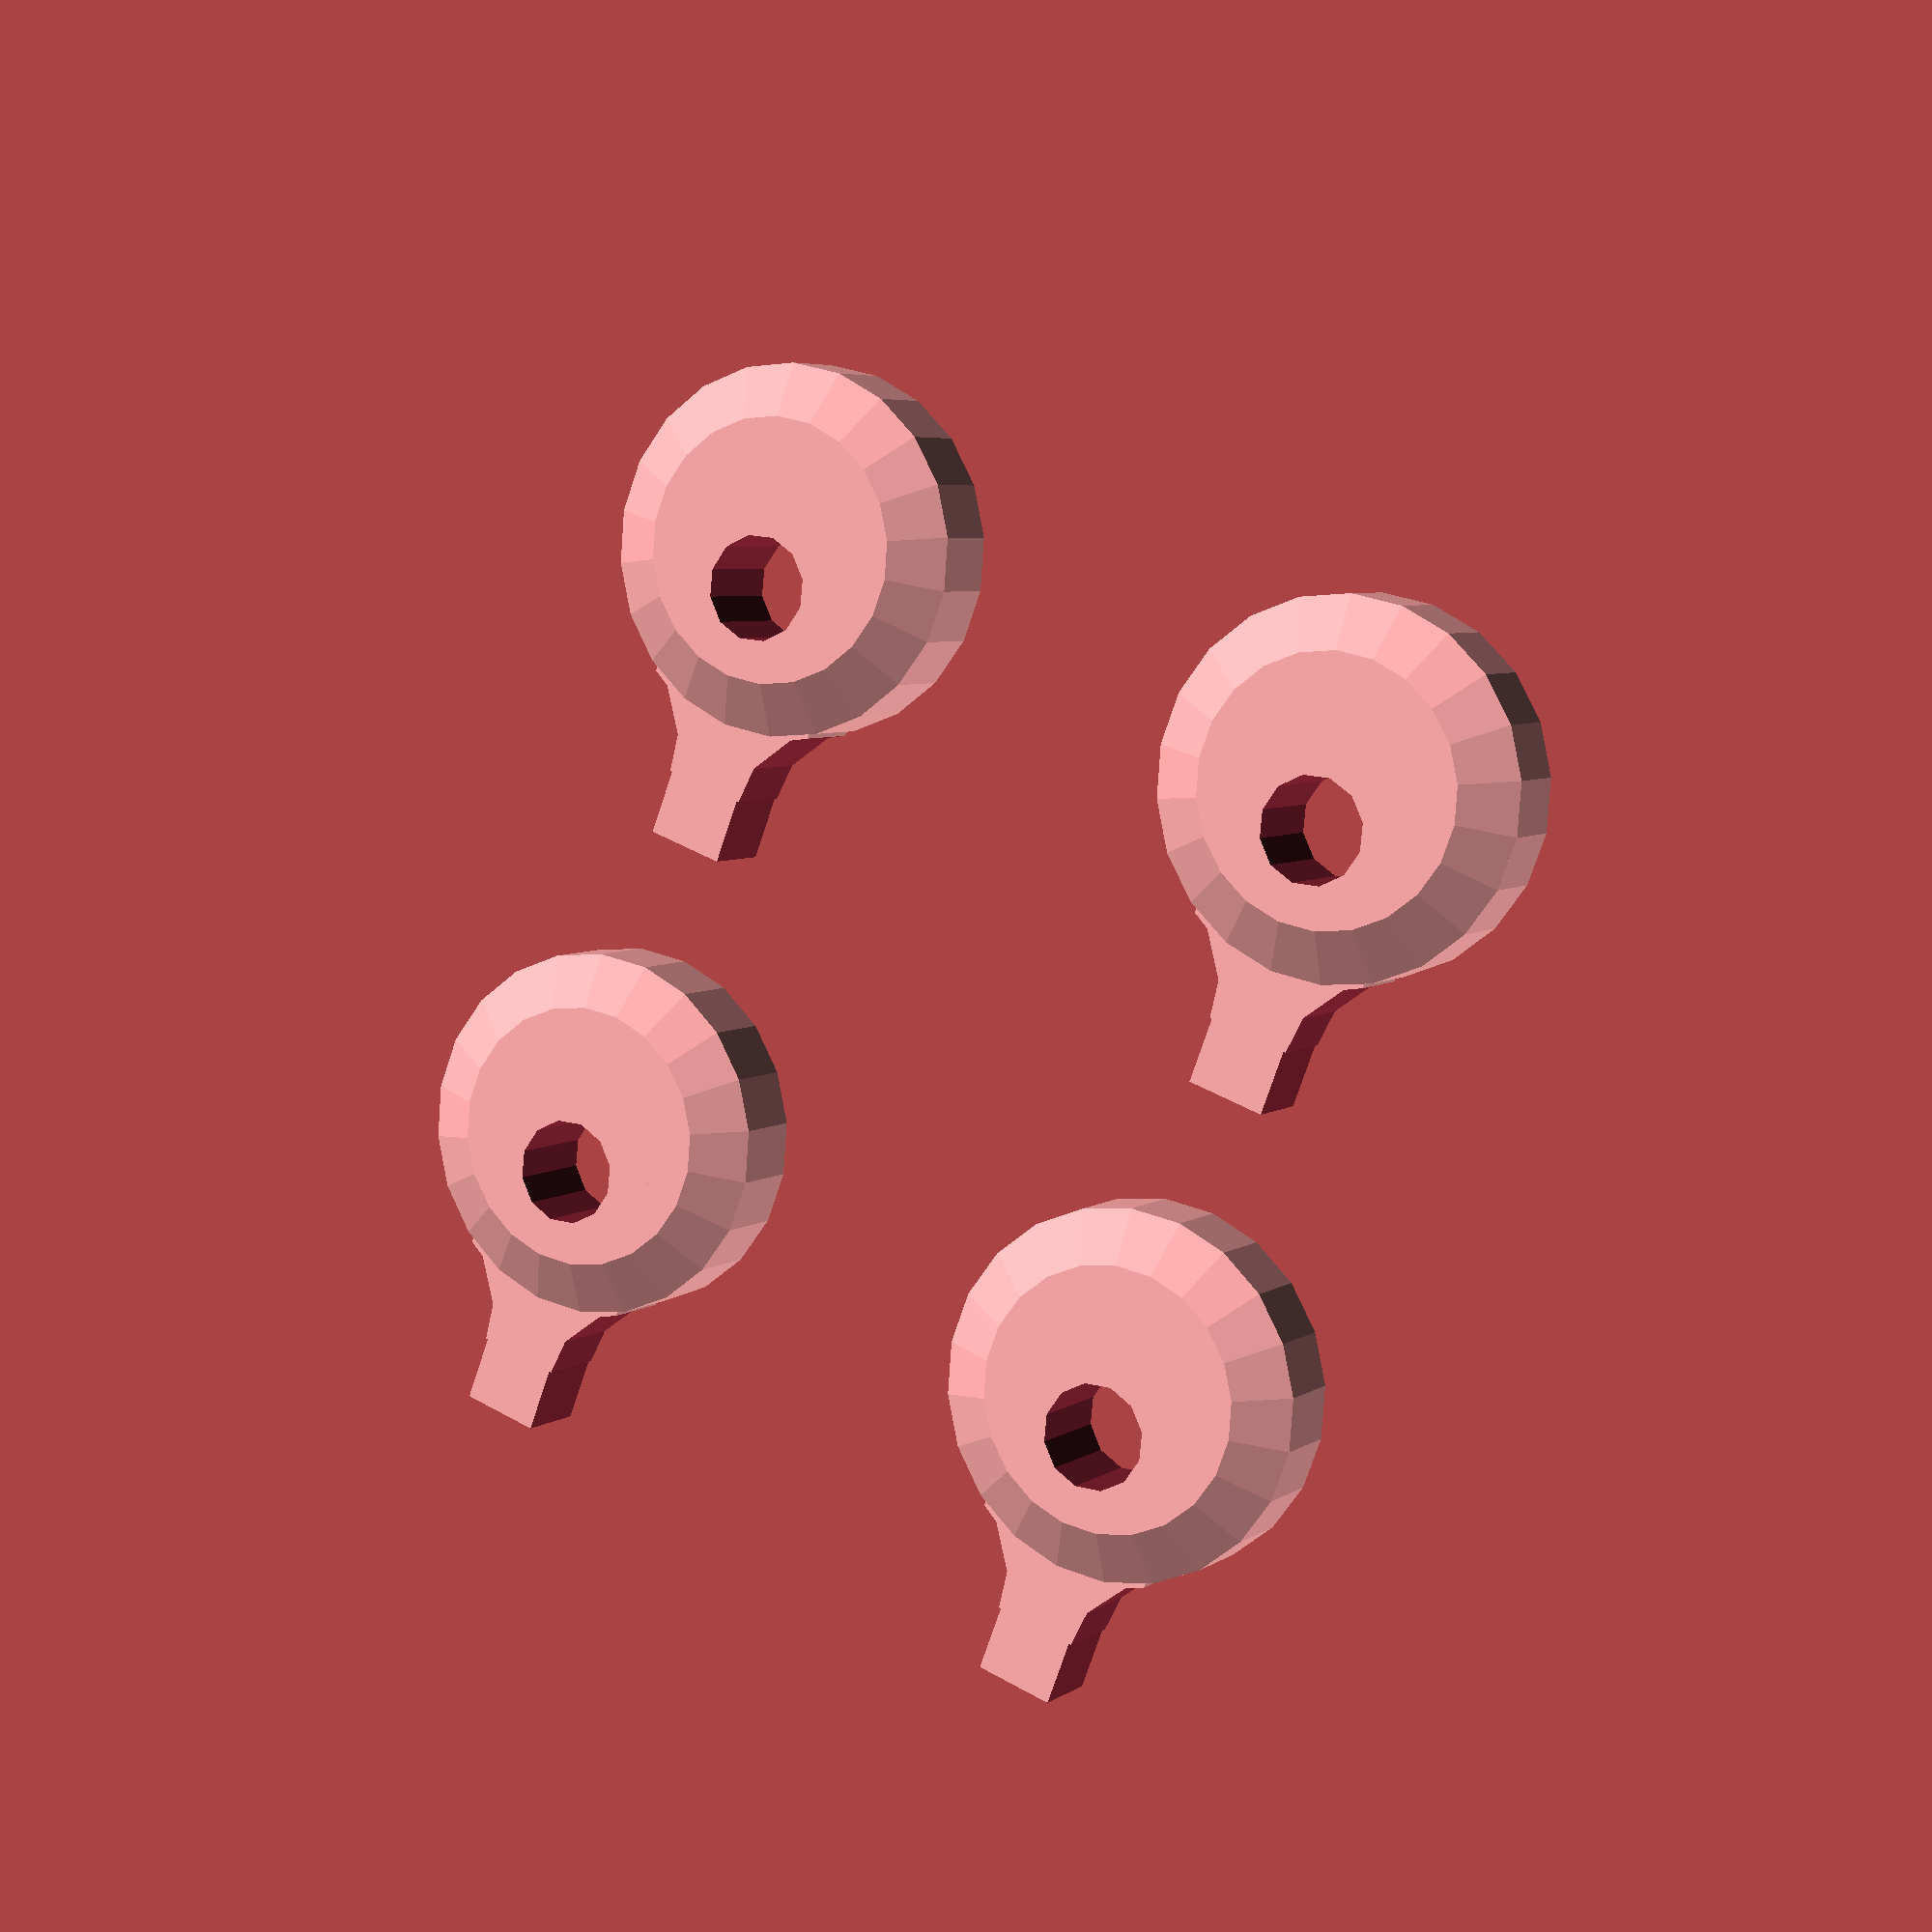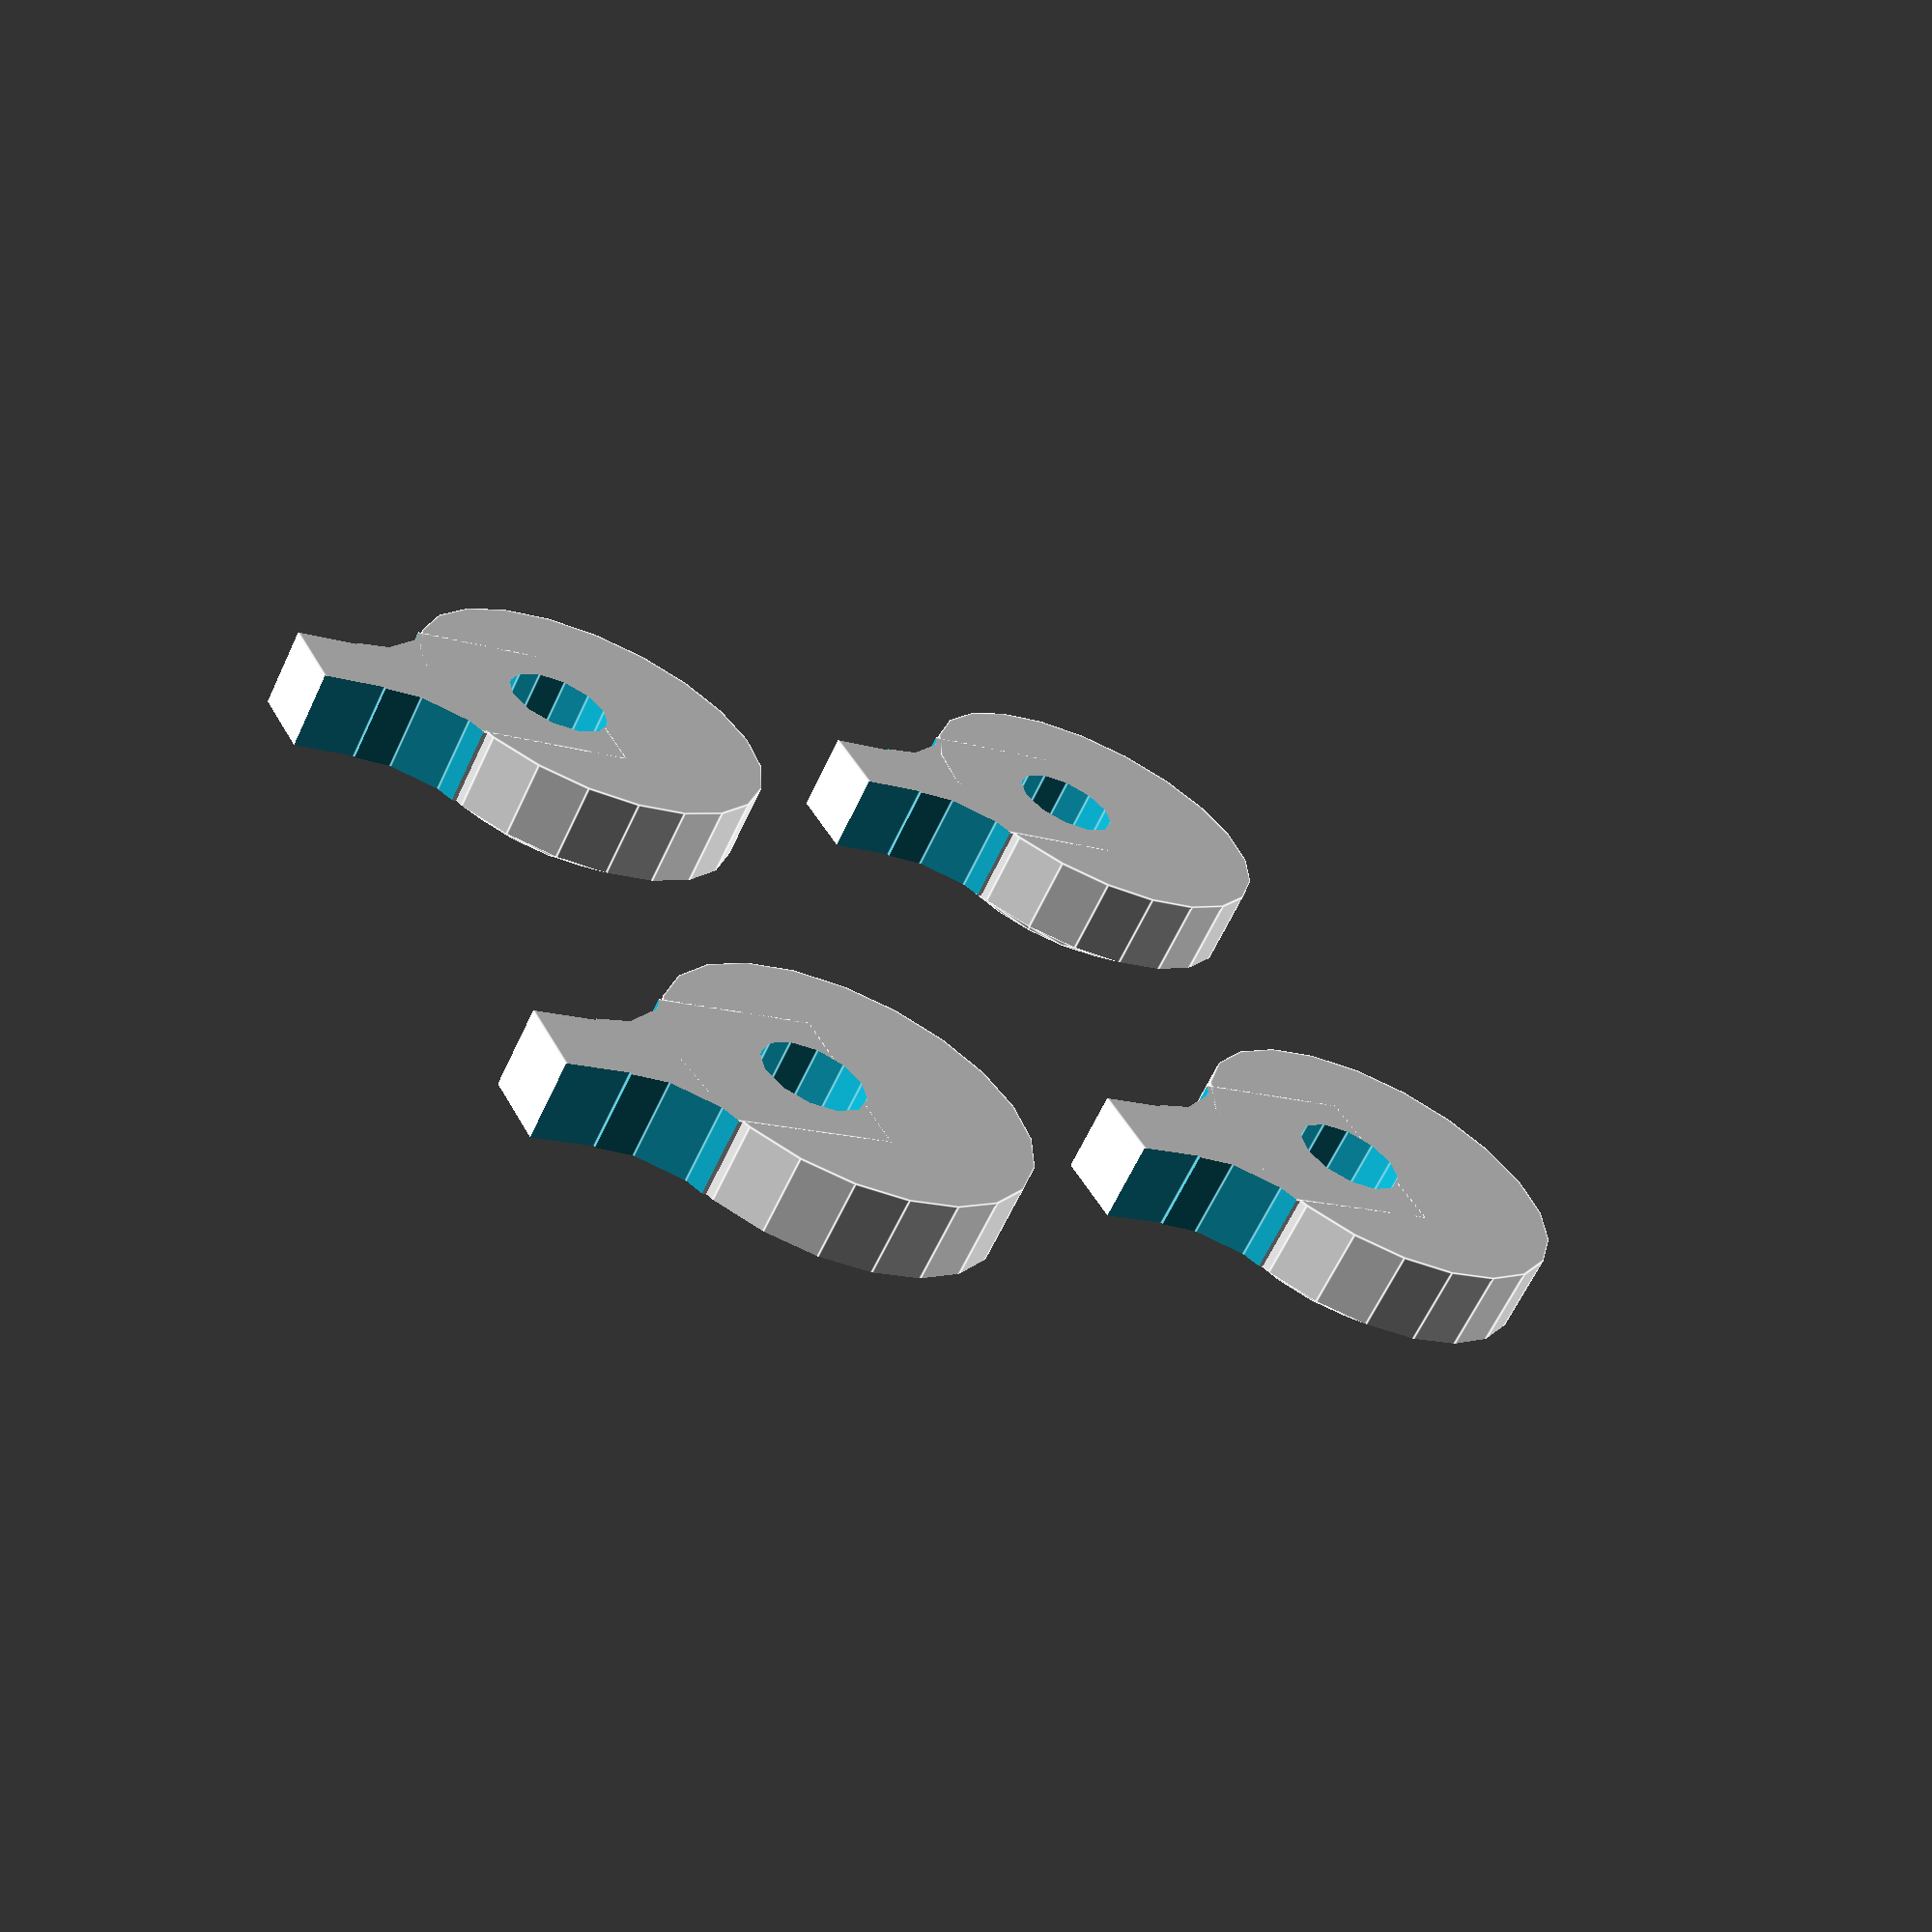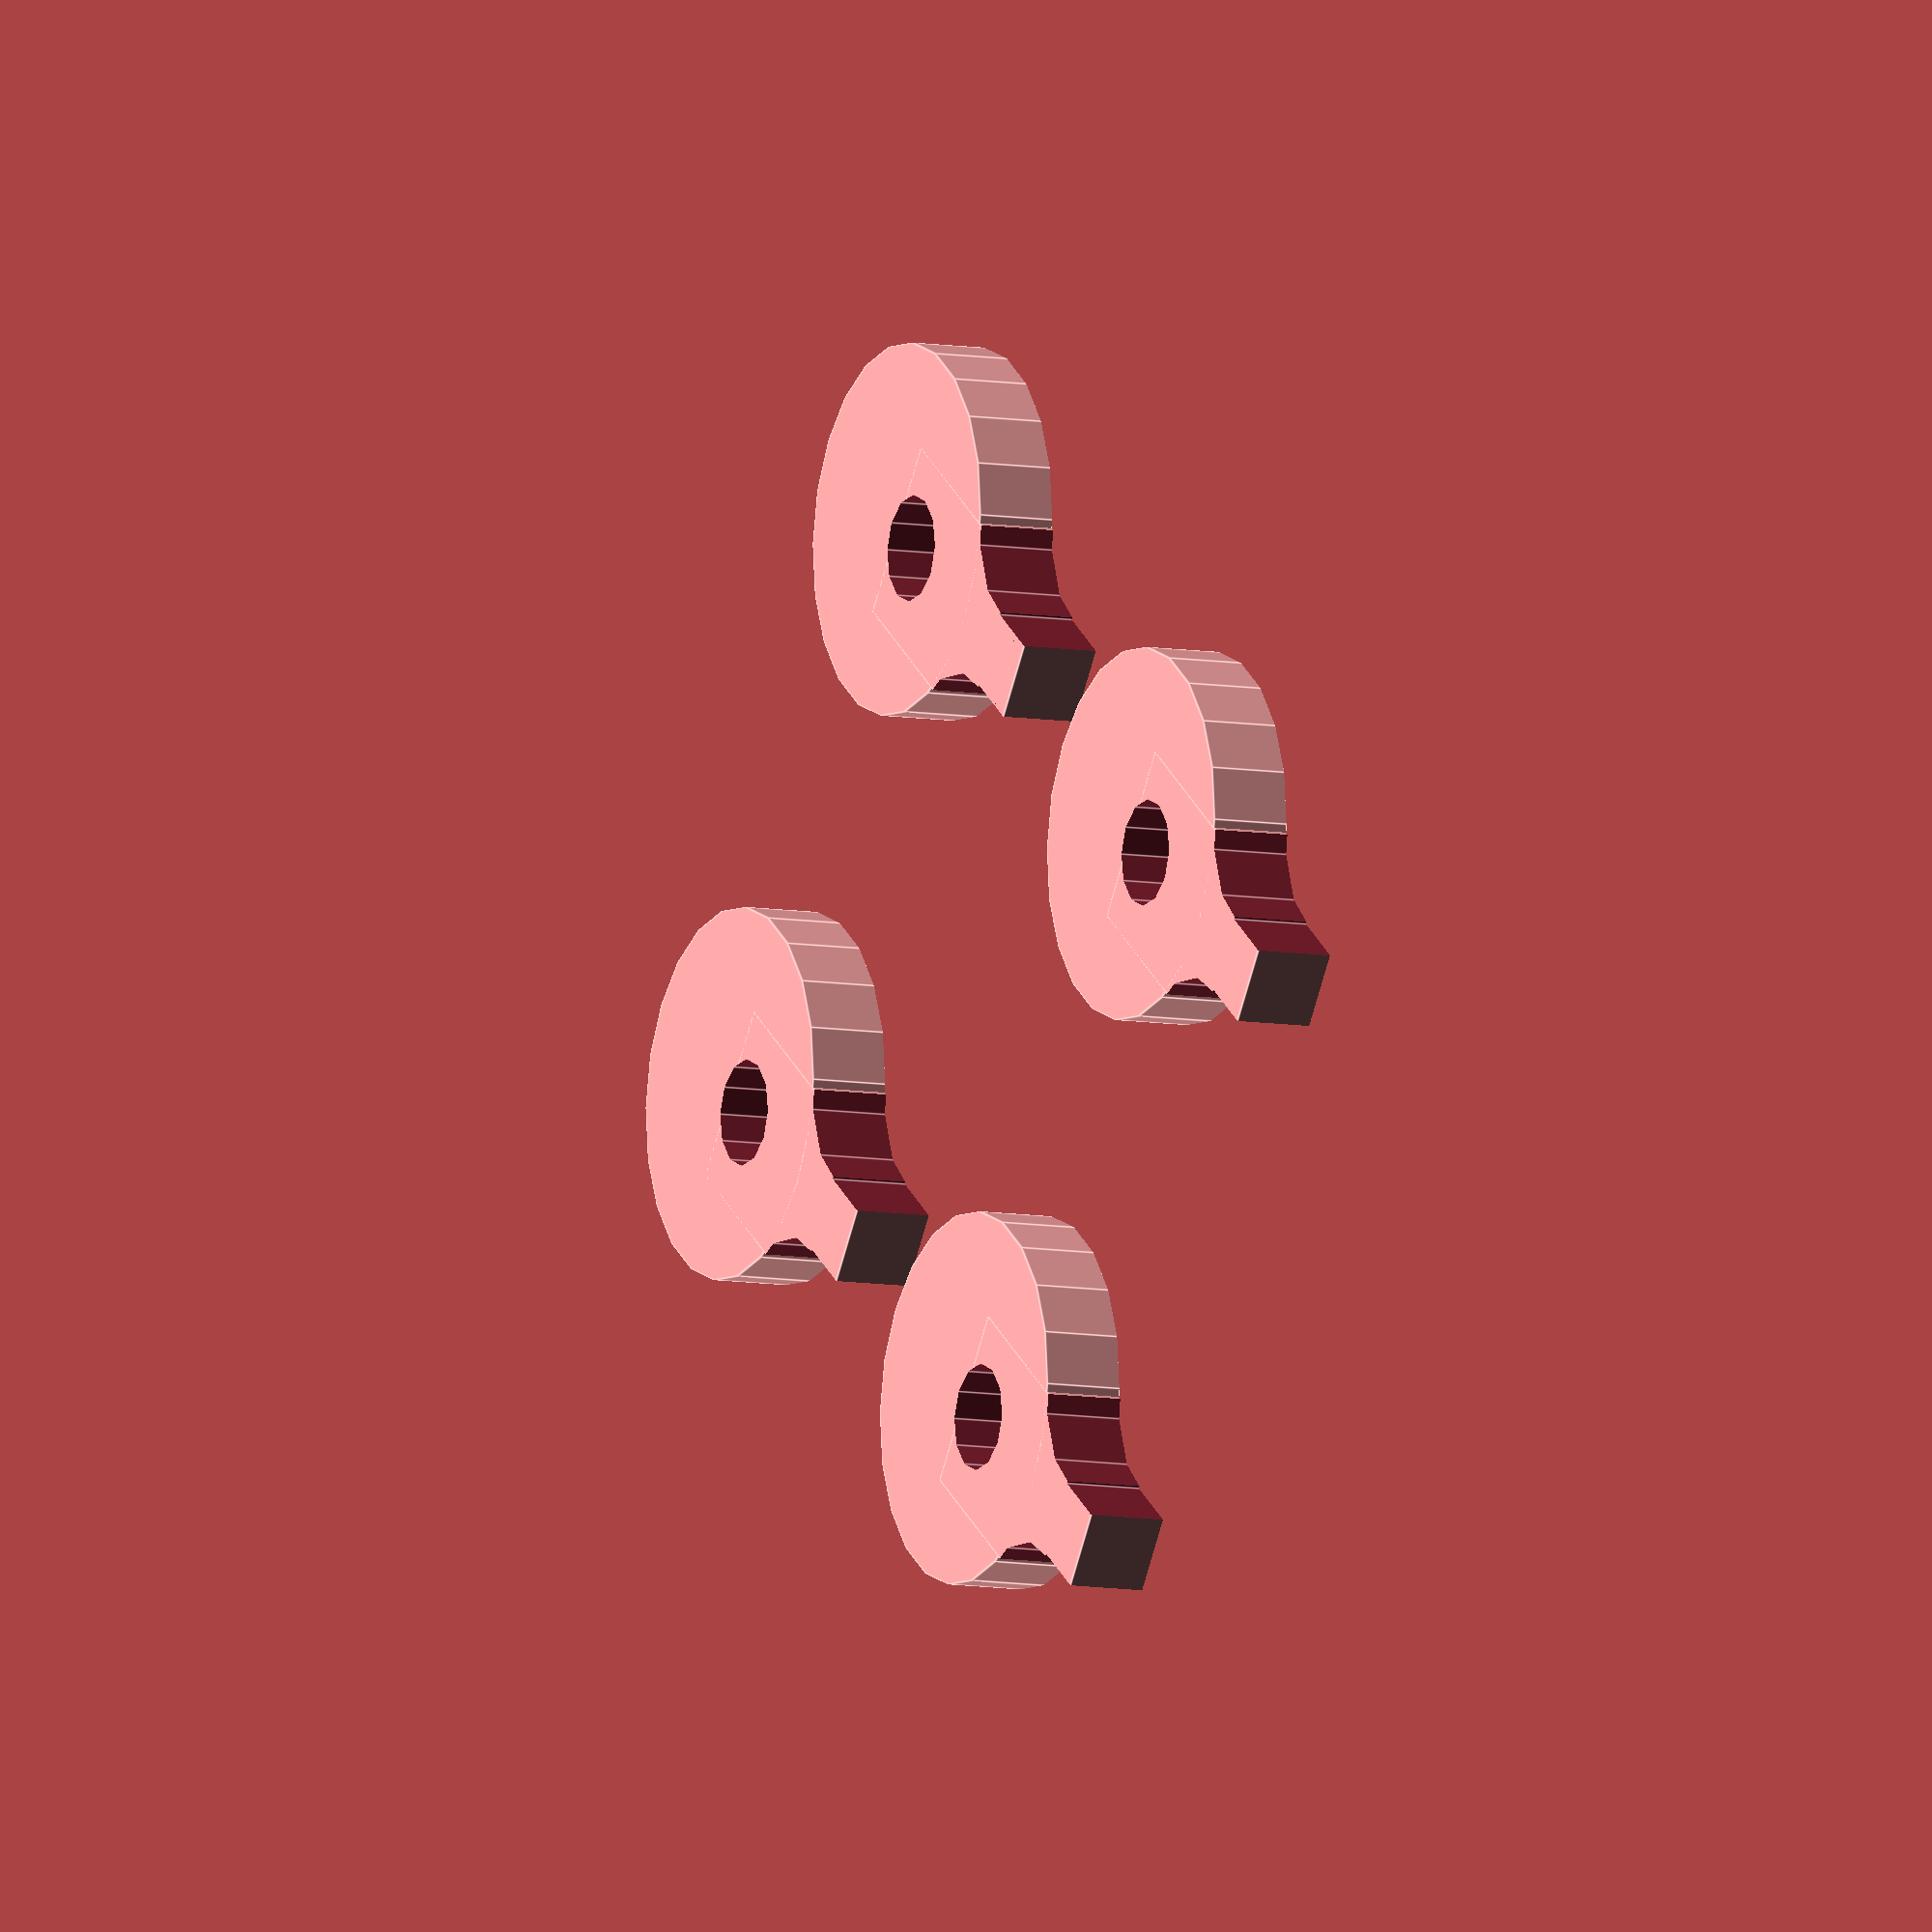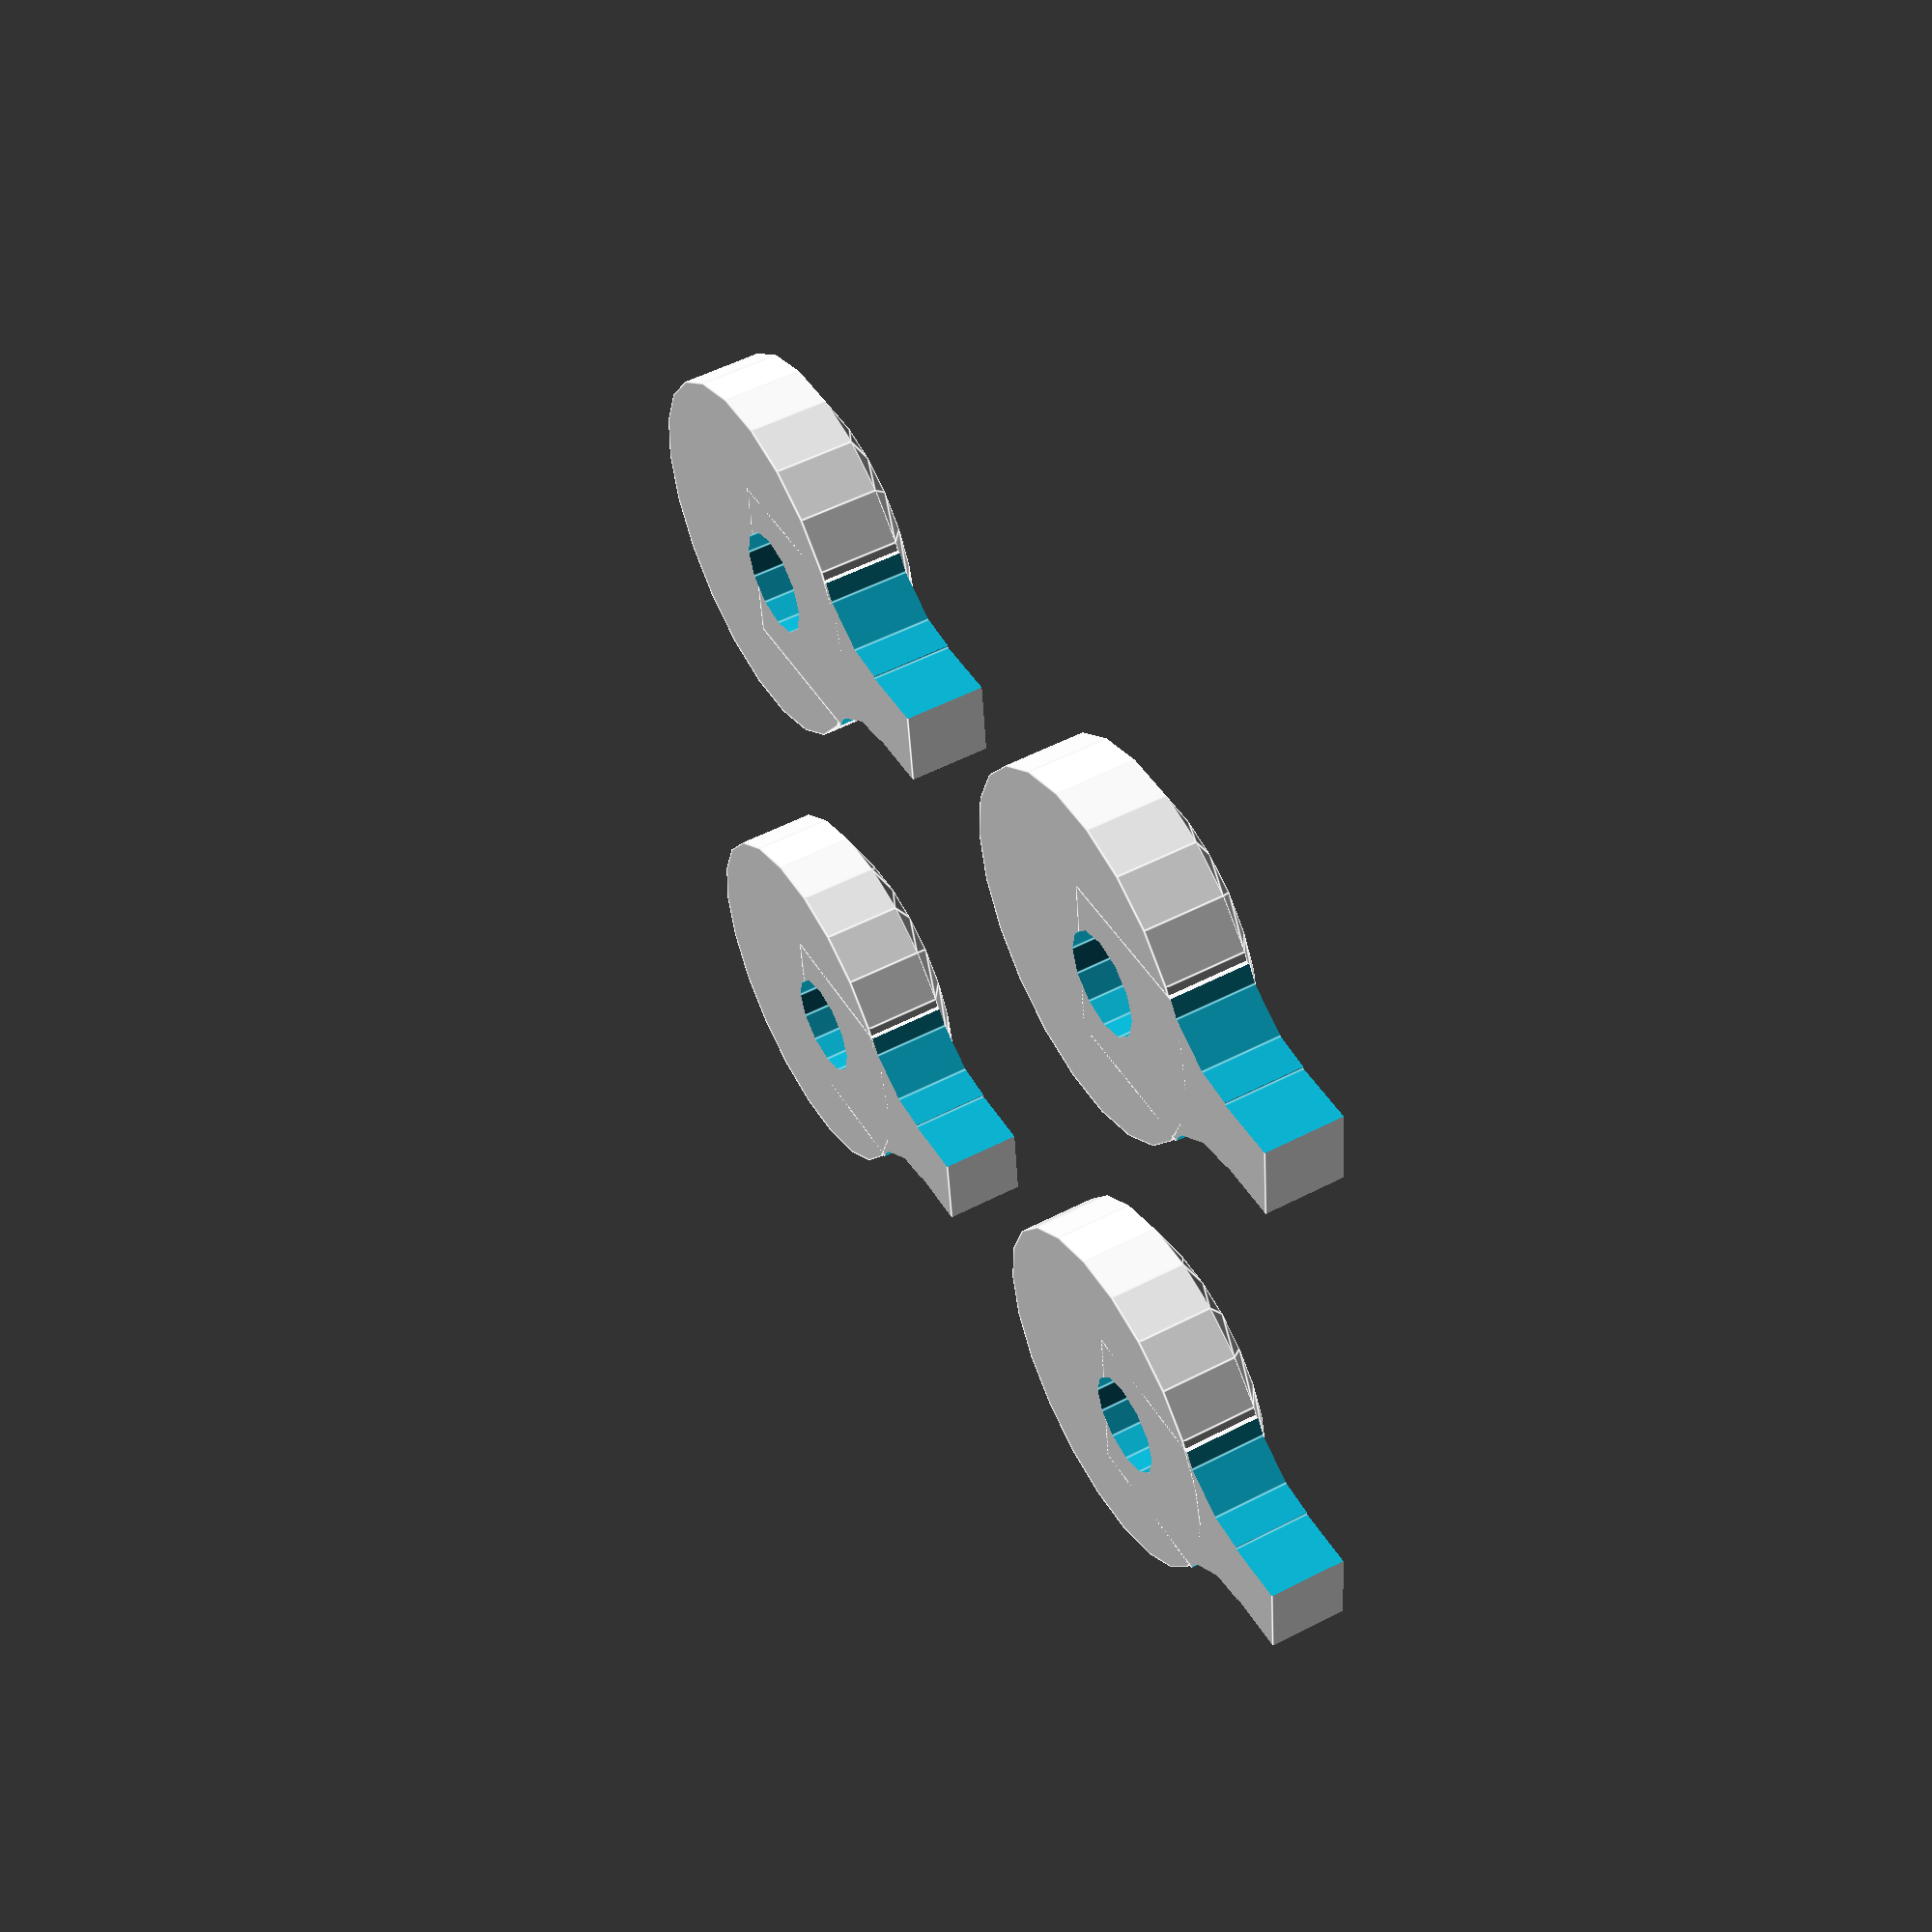
<openscad>
// od = Outside diameter
// id = ionside (hole) diameter
// rt = retainer thickness
// ho = hole offset
// bh = Bevel height
// ll = lever length
// lt = lever thickness (width)
// d  = delta
module PrintBedRetainer(od, id, rt, ho, bh, ll, lt, d)
{
	s30 = sin(30);
    c30 = cos(30);
    lfr = od/2-lt;		// Lever fillet radius		
    lfp = od/2+lfr;		// Lever fillet pitch radius
    intersection()
    {
	    	difference()
		{
			union()
        		{
				cylinder(r=od/2, h=rt);
				translate([0,-od/4,0]) cube(size=[ll, od/2, rt]);
			}
			translate([ho,0,-d]) cylinder(r=id/2, h=rt+2*d, $fn=12);
			translate([c30*lfp,-s30*lfp,-d])
			{	
				cylinder(r=lfr, h=rt+2*d);
				translate([0,-lfr,0]) cube(size=[ll, lfr*2, rt+2*d] );
			}
			translate([c30*lfp,+s30*lfp,-d])
			{	
				cylinder(r=lfr, h=rt+2*d);
				translate([0,-lfr,0]) cube(size=[ll, lfr*2, rt+2*d] );
			}
    		}
		union()
        {
			translate([0,0,rt-bh]) cylinder(r1=od/2, r2=od/2-bh*2, h=bh);
        		translate([0,0,-bh]) cylinder(r=ll+d, h=rt);
      	}
	}
}

// Actual objects here

ll = 12;
for (xo = [-ll, ll])
{
	for ( yo = [-ll, ll])
	{
		translate([xo, yo, 0])
             //              od  id rt ho   bh ll  lt d
			PrintBedRetainer(14, 4, 4, 1.5, 1, ll, 3, 1);
	}
}


</openscad>
<views>
elev=355.1 azim=110.7 roll=26.7 proj=p view=solid
elev=64.0 azim=27.6 roll=154.8 proj=p view=edges
elev=8.0 azim=144.5 roll=243.4 proj=o view=edges
elev=127.9 azim=6.5 roll=299.3 proj=p view=edges
</views>
